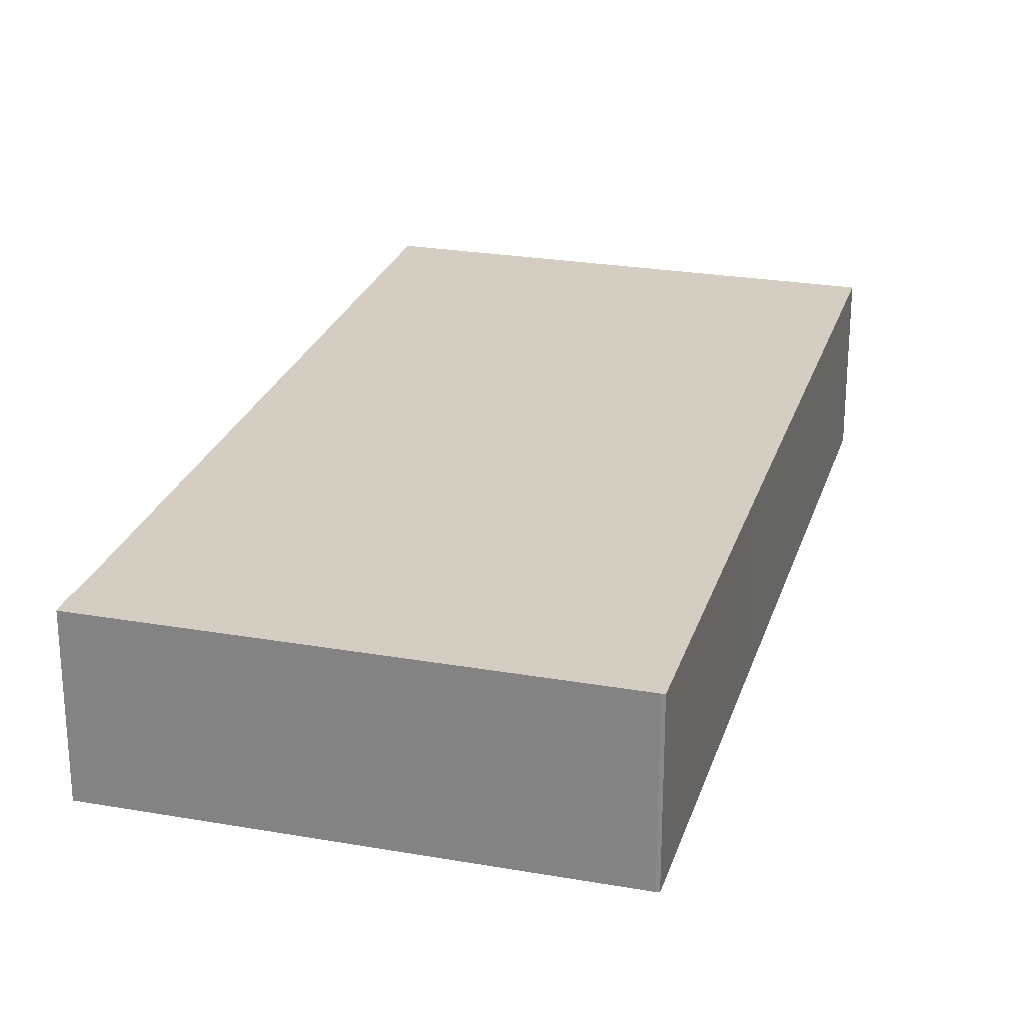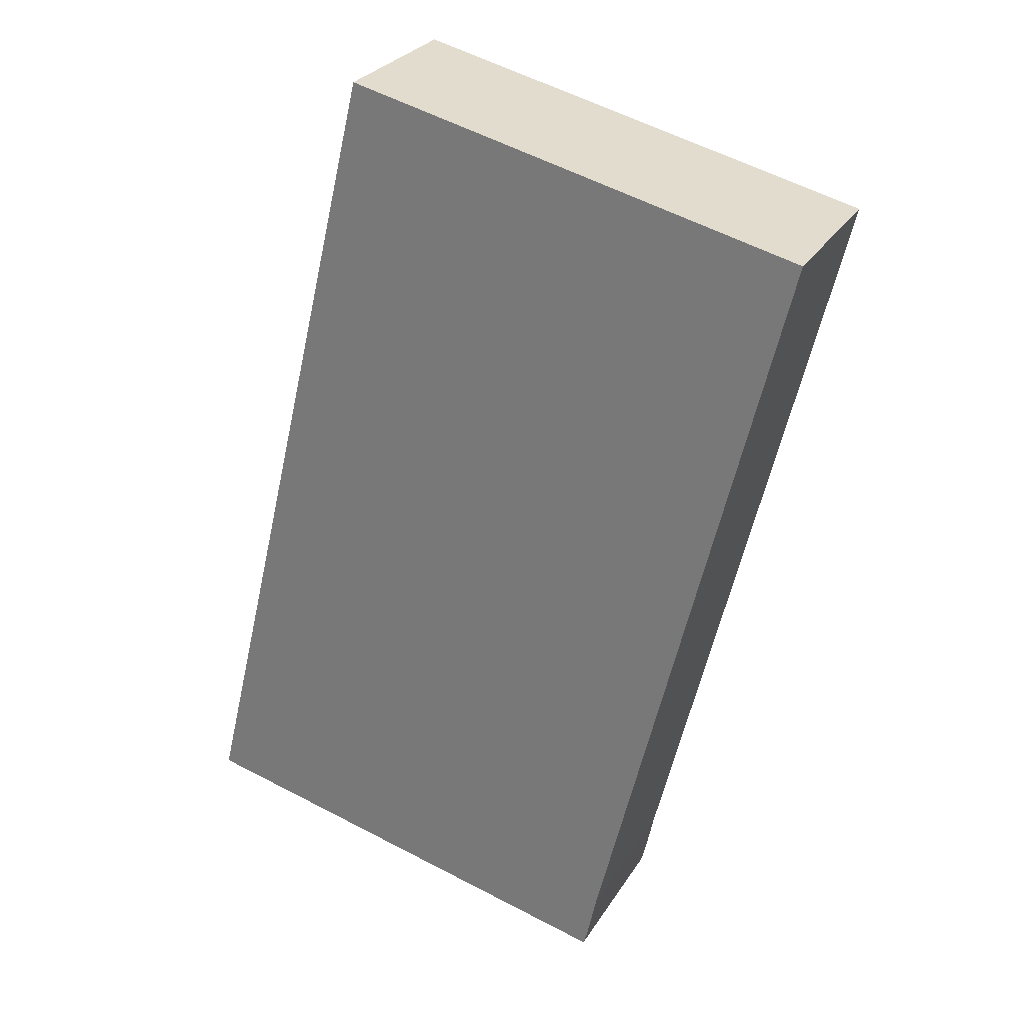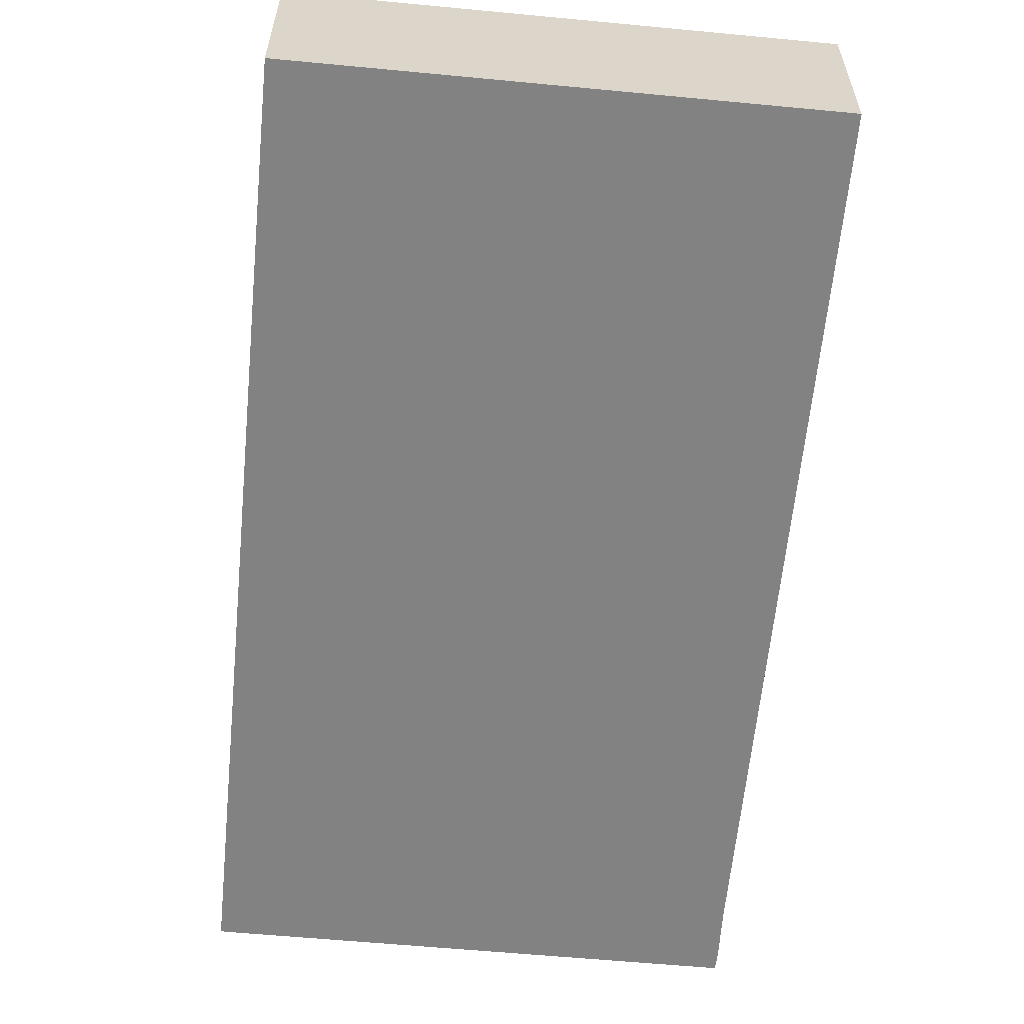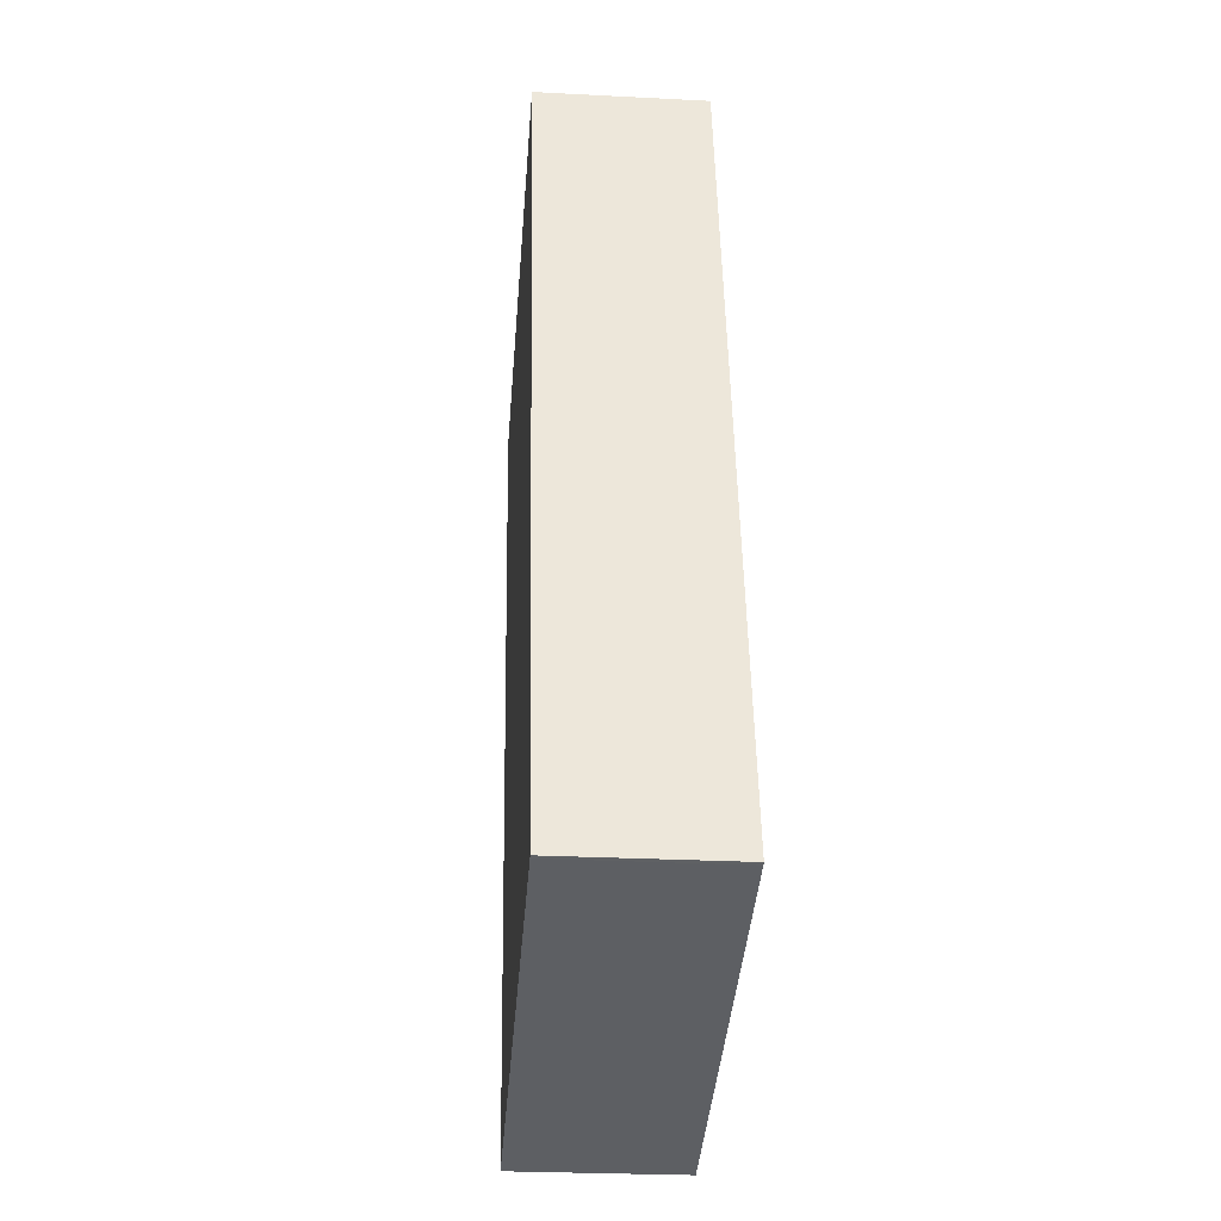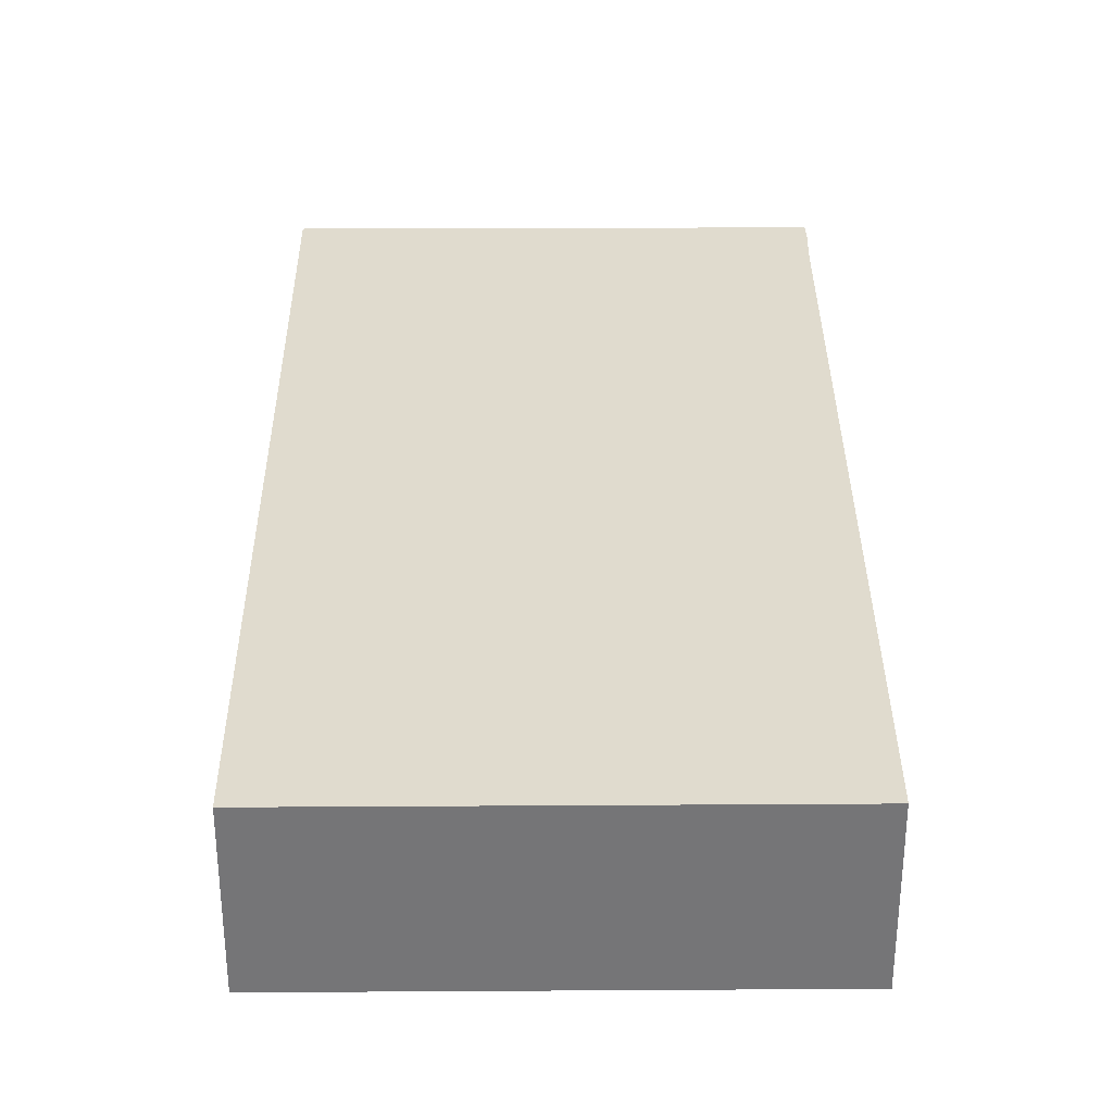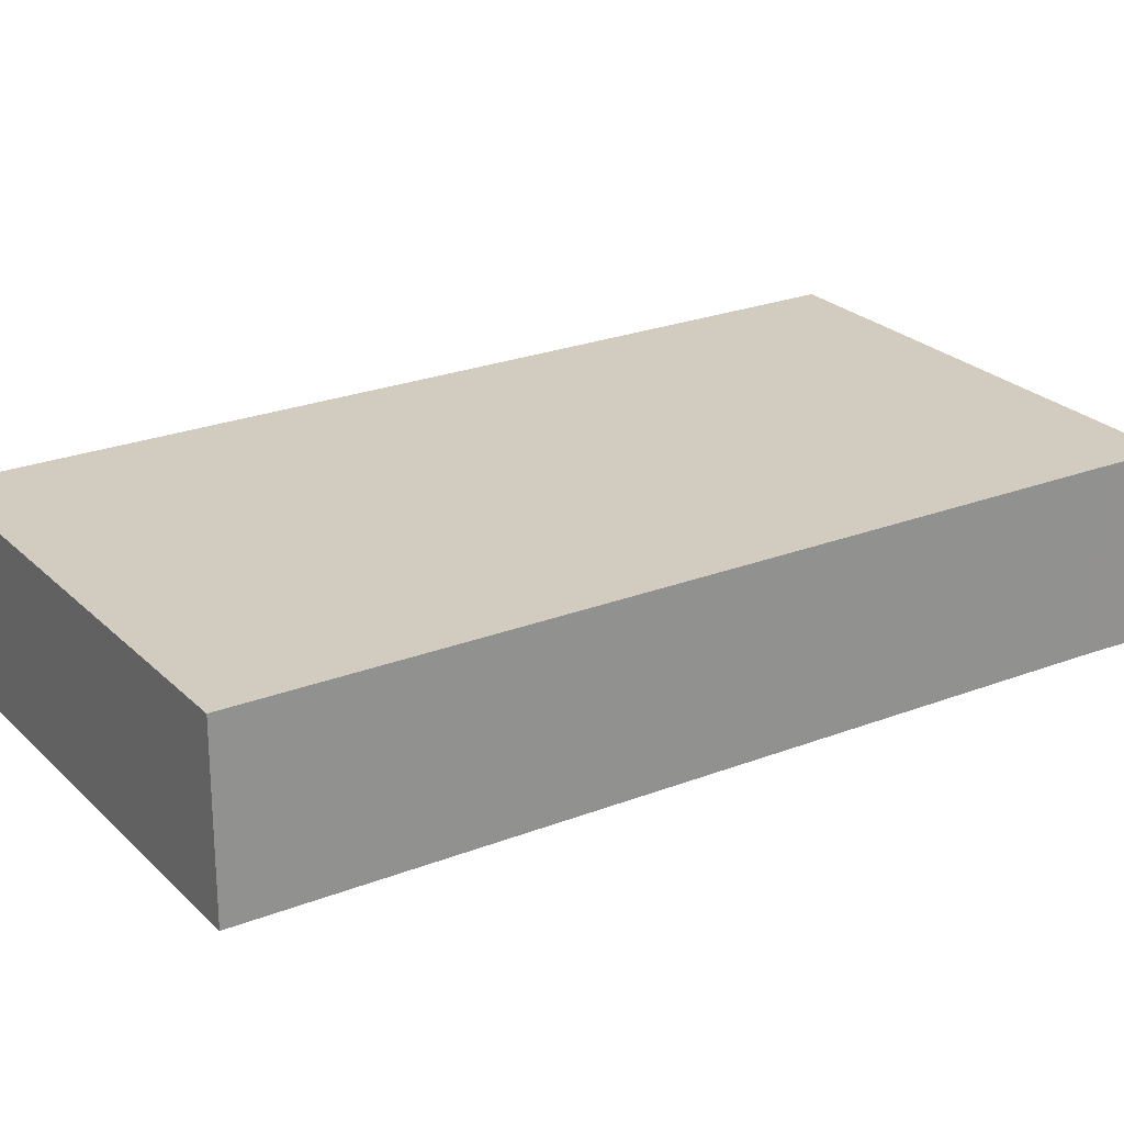
<metadata>
{"format":"obj","ext":"obj","renderer":"f3d","projection":"perspective","resolution":1024,"background":"white","views":[{"elev":25.3,"azim":-150.8,"up":"+Y"},{"elev":27.9,"azim":25.6,"up":"+Z"},{"elev":-60.7,"azim":8.0,"up":"+Y"},{"elev":-26.9,"azim":-94.6,"up":"+Z"},{"elev":33.5,"azim":13.1,"up":"+Y"},{"elev":24.2,"azim":70.7,"up":"+Y"}]}
</metadata>
<code>
v  36.84 13.08 -3.749
v  15.73 13.08 65.54
v  51.38 13.08 56.92
v  36.09 13.08 -7.318
v  35.74 13.08 -8.551
v  0.247 13.08 -0.089
v  6.067 13.08 25.2
v  0 13.08 8.009e-16
v  35.74 5.236e-16 -8.551
v  0.247 5.45e-18 -0.089
v  0 0 0
v  6.067 -1.543e-15 25.2
v  15.73 -4.013e-15 65.54
v  51.38 -3.485e-15 56.92
v  36.09 4.481e-16 -7.318
v  36.84 2.296e-16 -3.749
g defaultobject
f 1 2 3
f 2 1 4
f 2 4 5
f 2 5 6
f 2 6 7
f 7 6 8
f 9 6 5
f 6 9 10
f 10 8 6
f 8 10 11
f 11 7 8
f 7 11 12
f 7 12 2
f 2 12 13
f 13 3 2
f 3 13 14
f 15 5 4
f 5 15 9
f 14 1 3
f 1 14 16
f 16 4 1
f 4 16 15
f 12 14 13
f 14 12 11
f 14 11 16
f 16 11 10
f 16 10 9
f 16 9 15

</code>
